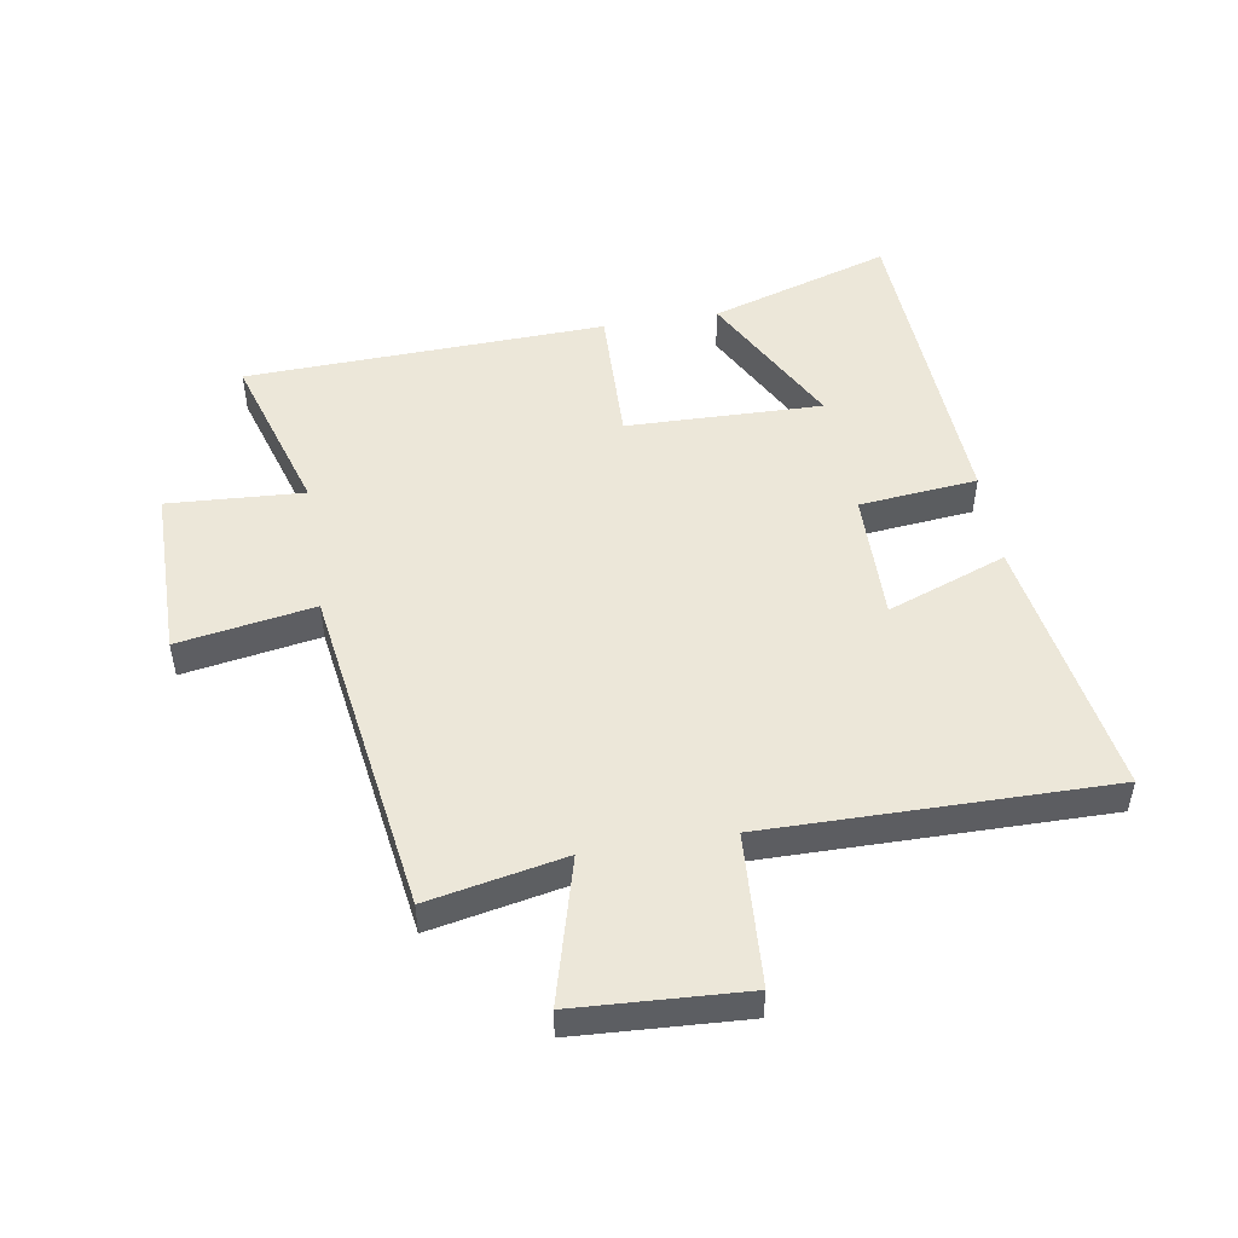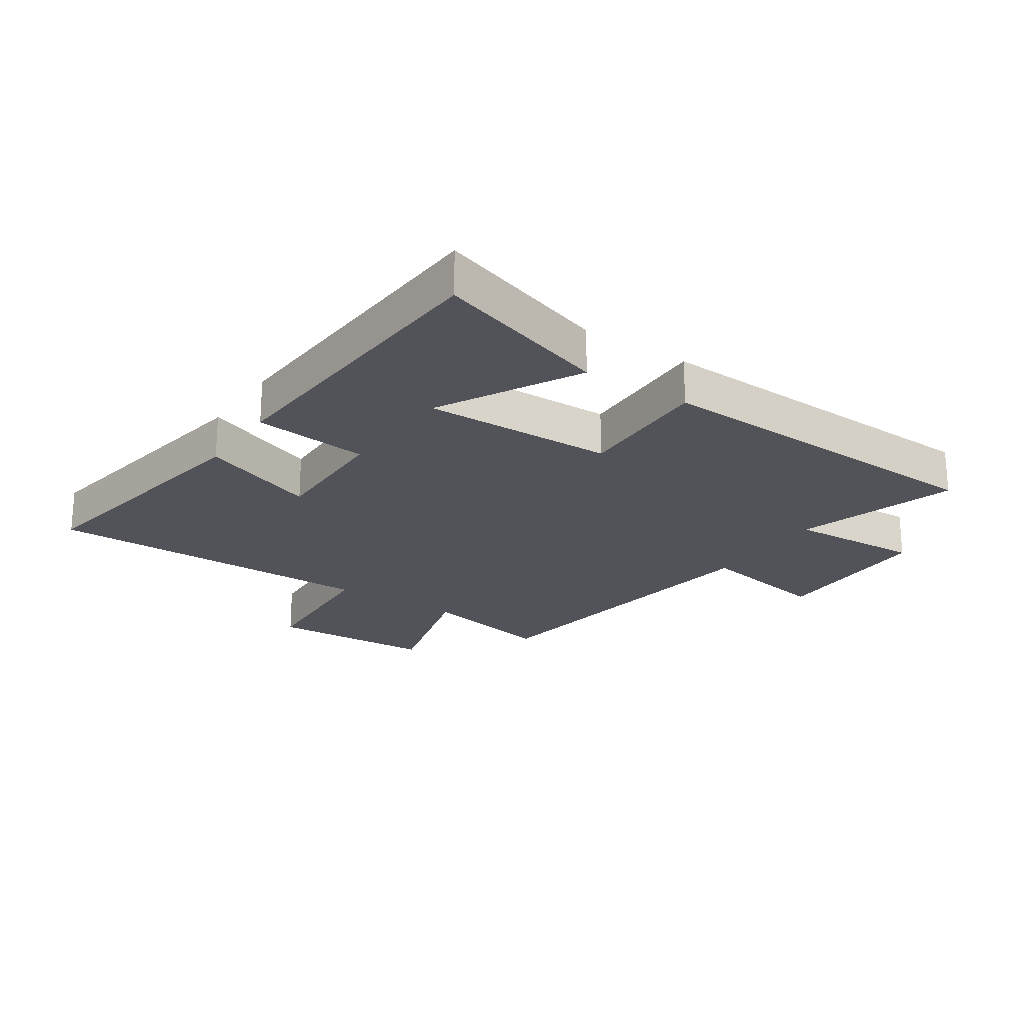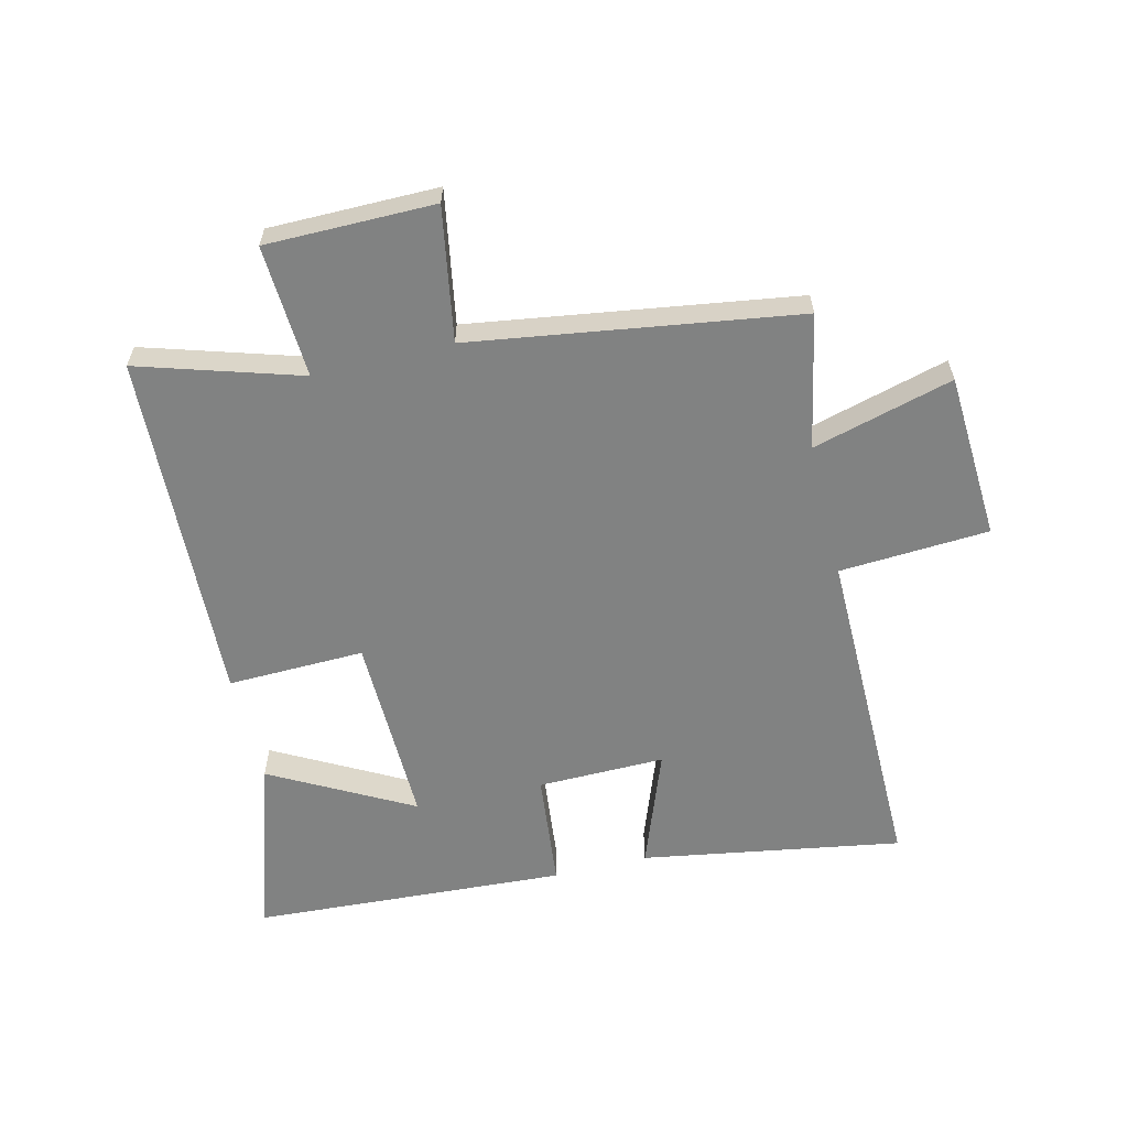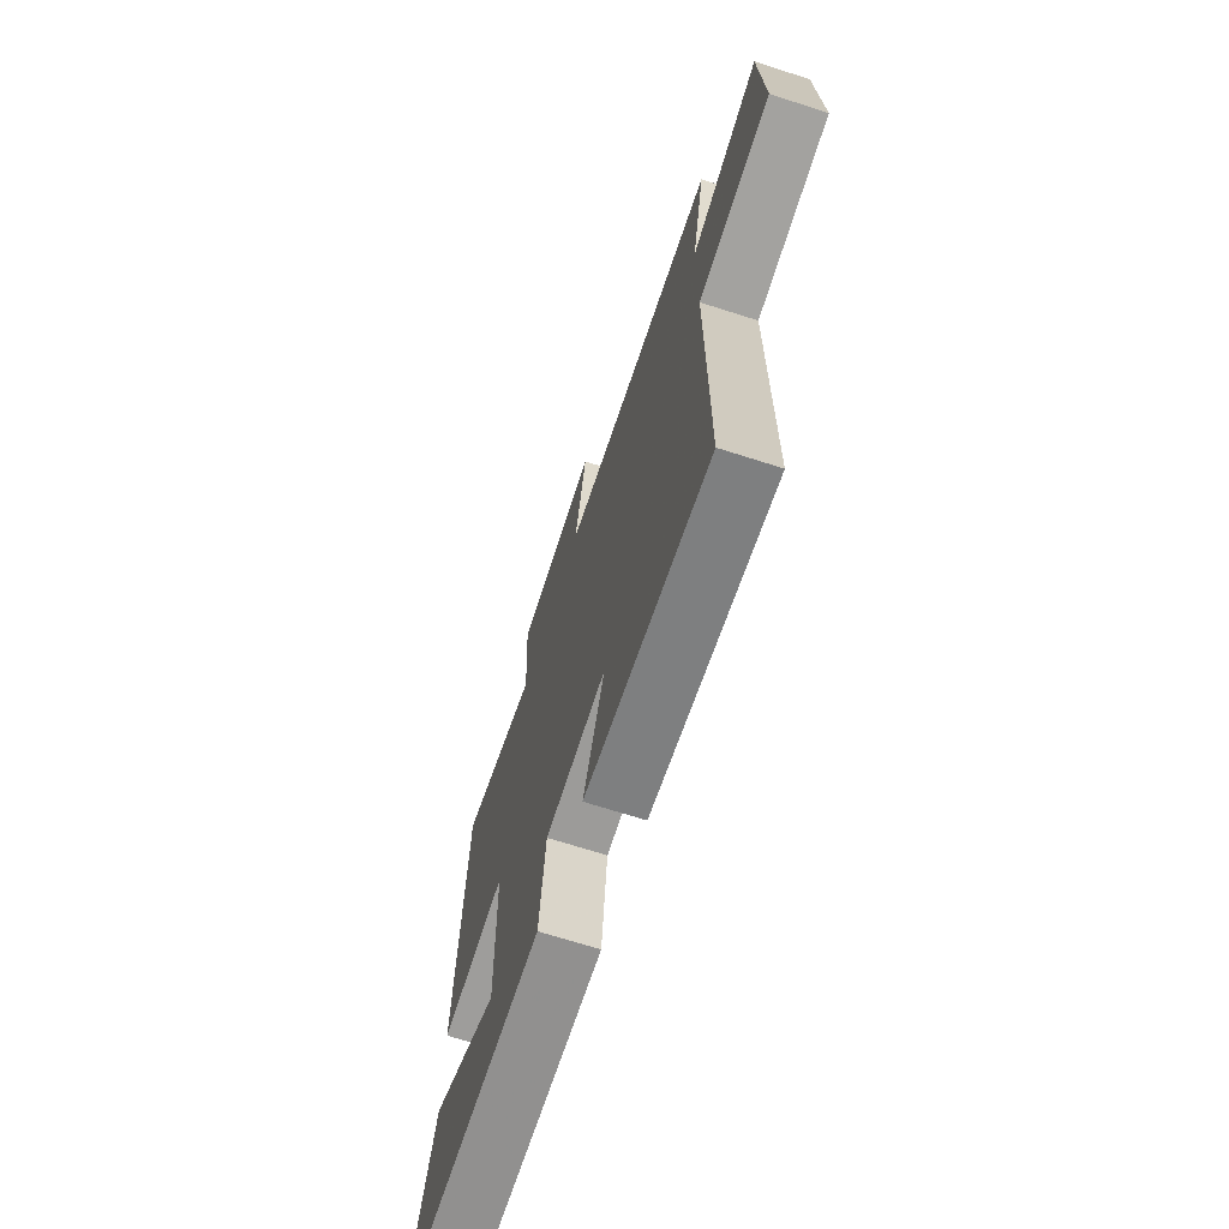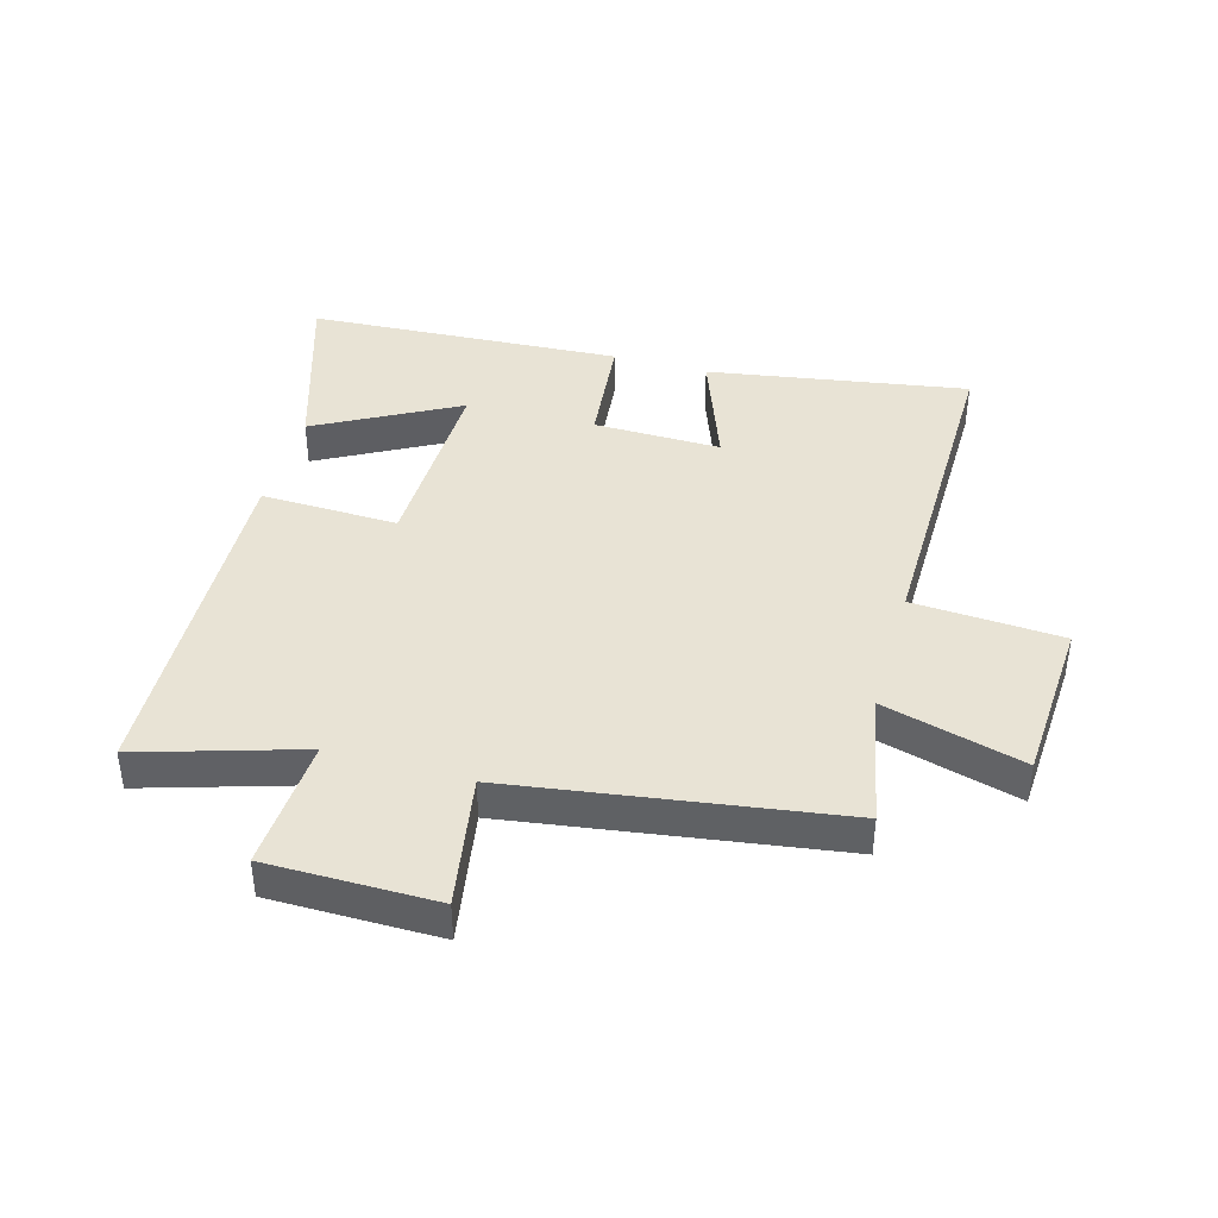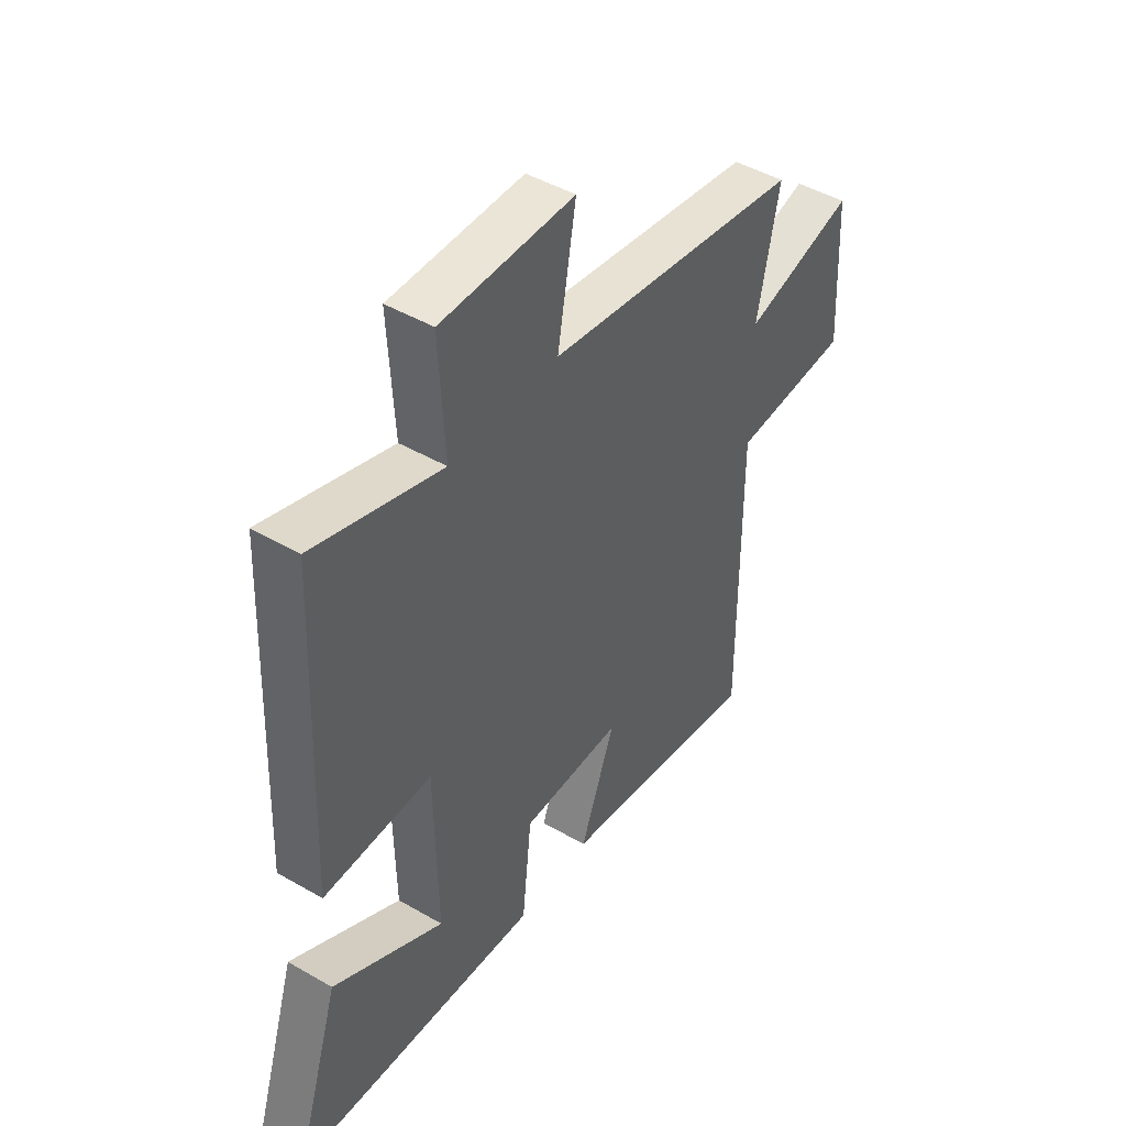
<metadata>
{"format":"obj","ext":"obj","renderer":"f3d","projection":"perspective","resolution":1024,"background":"white","views":[{"elev":50.1,"azim":80.9,"up":"+Y"},{"elev":-22.6,"azim":-123.7,"up":"+Y"},{"elev":-60.6,"azim":13.8,"up":"+Y"},{"elev":-69.2,"azim":72.2,"up":"+Z"},{"elev":41.3,"azim":16.0,"up":"+Y"},{"elev":45.9,"azim":-56.3,"up":"+Z"}]}
</metadata>
<code>
v 0.545 0.07 0.419
v 0.5 0.07 0.2
v 0.731 0.07 0.262
v 0.745 0.07 -0.01
v 0.5 0.07 -0.024
v 0.502 0.07 -0.572
v 0.078 0.07 -0.5
v 0.15 0.07 -0.309
v -0.058 0.07 -0.311
v -0.078 0.07 -0.5
v -0.592 0.07 -0.468
v -0.5 0.07 -0.179
v -0.27 0.07 -0.304
v -0.276 0.07 0.01
v -0.5 0.07 0.005
v -0.477 0.07 0.582
v -0.213 0.07 0.5
v -0.225 0.07 0.718
v 0.051 0.07 0.718
v 0.013 0.07 0.5
v 0.545 0 0.419
v 0.5 0 0.2
v 0.731 0 0.262
v 0.745 0 -0.01
v 0.5 0 -0.024
v 0.502 0 -0.572
v 0.078 0 -0.5
v 0.15 0 -0.309
v -0.058 0 -0.311
v -0.078 0 -0.5
v -0.592 0 -0.468
v -0.5 0 -0.179
v -0.27 0 -0.304
v -0.276 0 0.01
v -0.5 0 0.005
v -0.477 0 0.582
v -0.213 0 0.5
v -0.225 0 0.718
v 0.051 0 0.718
v 0.013 0 0.5
f 17 18 19 20
f 17 20 1 2
f 14 15 16 17
f 13 14 17 2
f 10 11 12 13
f 9 10 13
f 8 9 13 2
f 5 6 7 8
f 5 8 2 3
f 3 4 5
f 40 39 38 37
f 22 21 40 37
f 37 36 35 34
f 22 37 34 33
f 33 32 31 30
f 33 30 29
f 22 33 29 28
f 28 27 26 25
f 23 22 28 25
f 25 24 23
f 1 21 22 2
f 2 22 23 3
f 3 23 24 4
f 4 24 25 5
f 5 25 26 6
f 6 26 27 7
f 7 27 28 8
f 8 28 29 9
f 9 29 30 10
f 10 30 31 11
f 11 31 32 12
f 12 32 33 13
f 13 33 34 14
f 14 34 35 15
f 15 35 36 16
f 16 36 37 17
f 17 37 38 18
f 18 38 39 19
f 19 39 40 20
f 20 40 21 1

</code>
